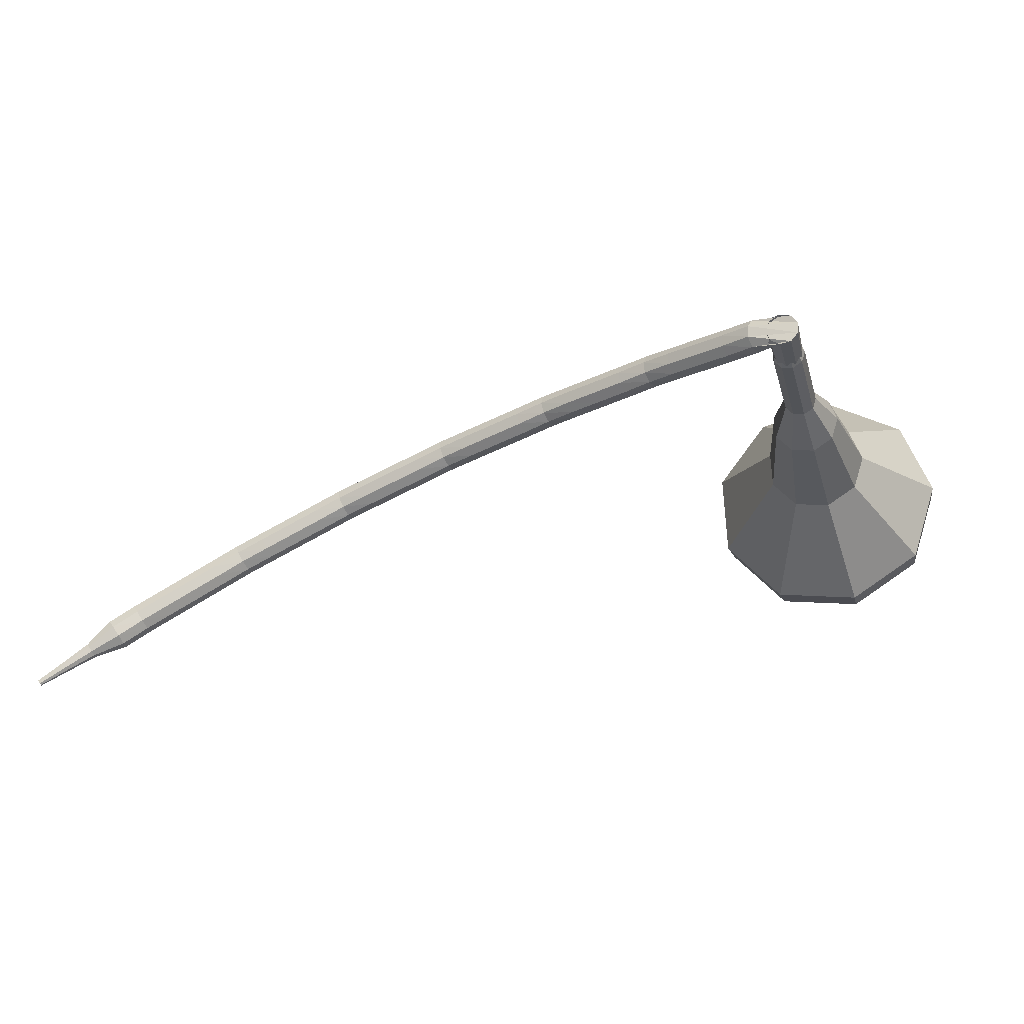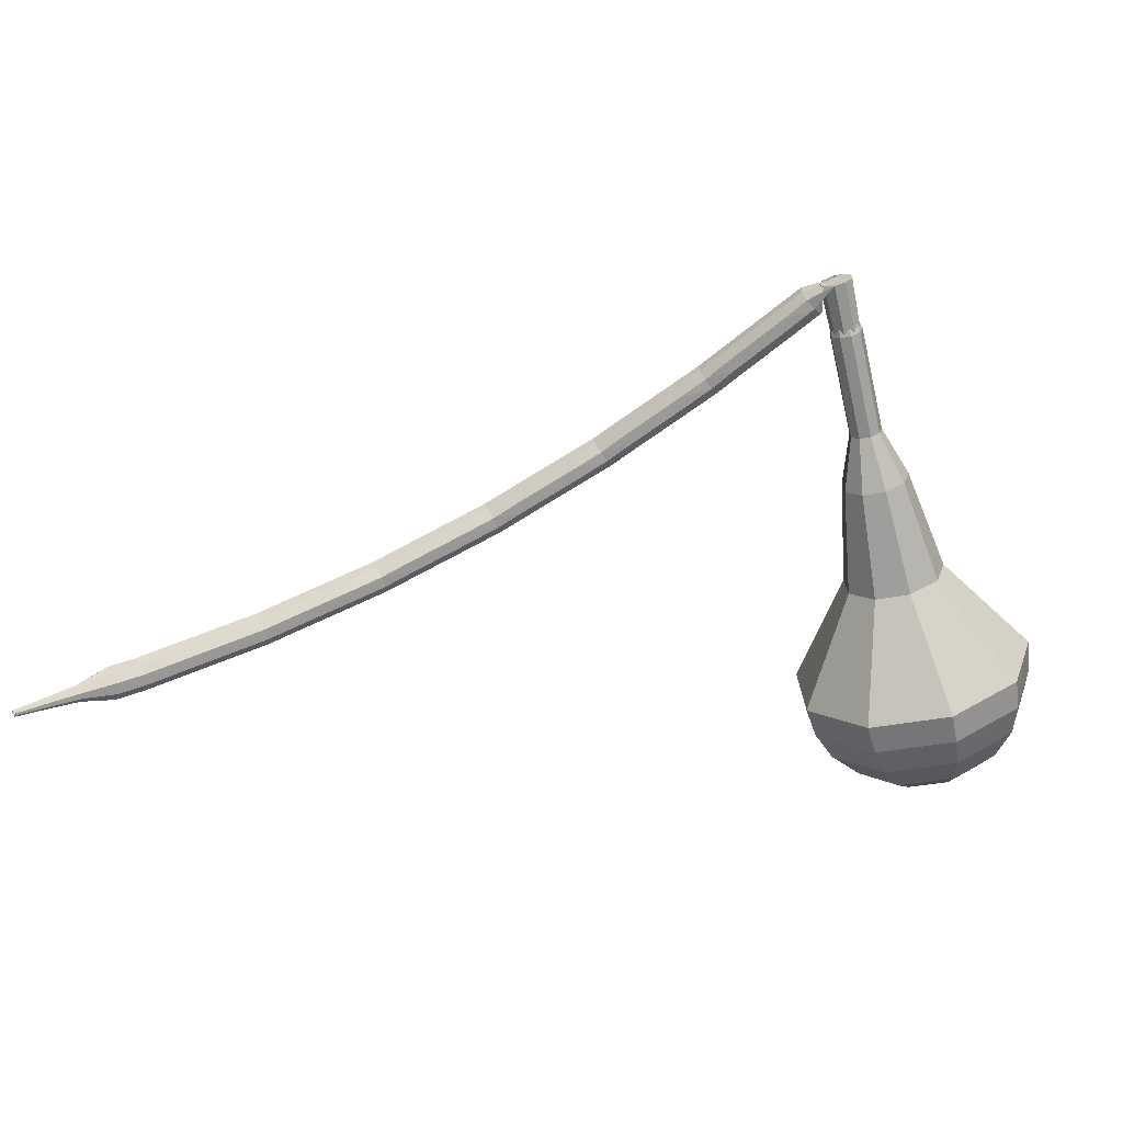
<metadata>
{"format":"obj","ext":"obj","renderer":"f3d","projection":"perspective","resolution":1024,"background":"white","views":[{"elev":63.4,"azim":19.7,"up":"+Z"},{"elev":21.0,"azim":20.2,"up":"+Z"}]}
</metadata>
<code>
g tube1
v 168.7 138.5 154.5
v 165.5 137.8 153.8
v 162.5 139.4 153.4
v 161.2 142.6 153.5
v 162.2 145.8 154.1
v 165.1 147.5 154.9
v 168.4 147 155.5
v 170.6 144.5 155.7
v 170.7 141.1 155.3
v 168.7 138.5 154.5
v 168.2 139.7 153.6
v 165.8 139.2 153.1
v 163.7 140.4 152.8
v 162.7 142.7 152.9
v 163.5 145.1 153.3
v 165.5 146.3 153.9
v 167.9 146 154.3
v 169.6 144.1 154.4
v 169.7 141.6 154.2
v 168.2 139.7 153.6
v 166.5 142.9 152.7
v 166.5 142.9 152.7
v 166.5 142.9 152.7
v 166.5 142.9 152.7
v 166.5 142.9 152.7
v 166.5 142.9 152.7
v 166.5 142.9 152.7
v 166.5 142.9 152.7
v 166.5 142.9 152.7
v 166.5 142.9 152.7
v 159.4 139.7 185.3
v 159 139.2 185.1
v 159 138.5 185
v 159.4 138 185.1
v 160 137.8 185.2
v 160.6 138.2 185.4
v 160.9 138.8 185.5
v 160.6 139.4 185.6
v 160.1 139.8 185.5
v 159.4 139.7 185.3
v 158.3 139.6 184
v 158.8 139.5 183.5
v 159.1 138.9 183.2
v 159.2 138.3 183.3
v 158.9 137.8 183.7
v 158.5 137.7 184.2
v 158.1 138 184.6
v 157.8 138.7 184.7
v 157.9 139.3 184.5
v 158.3 139.6 184
v 156.8 139.2 182.8
v 157.3 139.1 182.3
v 157.7 138.6 182
v 157.8 137.9 182.1
v 157.6 137.4 182.5
v 157.1 137.3 183
v 156.7 137.6 183.4
v 156.4 138.3 183.5
v 156.5 138.9 183.3
v 156.8 139.2 182.8
v 155.4 138.8 181.5
v 155.8 138.7 181
v 156.2 138.2 180.7
v 156.3 137.5 180.8
v 156.1 137 181.2
v 155.6 136.9 181.7
v 155.2 137.2 182.1
v 155 137.9 182.2
v 155 138.5 182
v 155.4 138.8 181.5
v 153.9 138.4 180.2
v 154.3 138.3 179.7
v 154.7 137.8 179.4
v 154.8 137.1 179.5
v 154.6 136.6 179.9
v 154.1 136.5 180.4
v 153.7 136.8 180.8
v 153.5 137.5 180.9
v 153.5 138.1 180.7
v 153.9 138.4 180.2
v 152.4 138.1 179
v 152.9 138 178.5
v 153.2 137.5 178.2
v 153.4 136.8 178.3
v 153.2 136.3 178.7
v 152.8 136.1 179.2
v 152.4 136.5 179.7
v 152.1 137.1 179.8
v 152.1 137.7 179.5
v 152.4 138.1 179
v 150.9 137.4 177.9
v 151.4 137.4 177.4
v 151.8 136.9 177.1
v 152 136.2 177.2
v 151.8 135.7 177.6
v 151.5 135.6 178.2
v 151 135.9 178.6
v 150.7 136.5 178.7
v 150.7 137.1 178.4
v 150.9 137.4 177.9
v 149.4 136.8 176.7
v 149.8 136.7 176.2
v 150.2 136.3 175.9
v 150.4 135.6 176
v 150.3 135.1 176.4
v 150 135 177
v 149.5 135.2 177.4
v 149.2 135.8 177.5
v 149.1 136.5 177.2
v 149.4 136.8 176.7
v 147.9 136.2 175.6
v 148.3 136.1 175
v 148.7 135.7 174.8
v 148.9 135 174.9
v 148.8 134.5 175.3
v 148.4 134.3 175.8
v 148 134.6 176.3
v 147.7 135.2 176.4
v 147.6 135.8 176.1
v 147.9 136.2 175.6
v 146.4 135.6 174.5
v 146.8 135.5 173.9
v 147.3 135.1 173.6
v 147.5 134.5 173.7
v 147.4 133.9 174.2
v 147.1 133.8 174.8
v 146.7 134 175.2
v 146.3 134.6 175.3
v 146.2 135.2 175
v 146.4 135.6 174.5
v 145 134.8 173.6
v 145.3 134.7 173
v 145.8 134.3 172.7
v 146.1 133.7 172.8
v 146.1 133.2 173.3
v 145.8 133 173.9
v 145.3 133.2 174.3
v 144.9 133.8 174.4
v 144.8 134.4 174.1
v 145 134.8 173.6
v 143.4 133.9 172.6
v 143.8 133.8 172
v 144.3 133.4 171.7
v 144.6 132.8 171.8
v 144.5 132.3 172.3
v 144.3 132.1 172.9
v 143.8 132.4 173.3
v 143.4 132.9 173.4
v 143.3 133.5 173.1
v 143.4 133.9 172.6
v 141.9 133 171.6
v 142.3 133 171
v 142.8 132.5 170.7
v 143 131.9 170.8
v 143 131.4 171.3
v 142.7 131.3 171.9
v 142.3 131.5 172.3
v 141.9 132.1 172.4
v 141.8 132.7 172.1
v 141.9 133 171.6
v 140.5 132.2 170.6
v 140.8 132.2 170.1
v 141.3 131.7 169.8
v 141.6 131.2 169.9
v 141.7 130.7 170.3
v 141.4 130.5 171
v 141 130.7 171.4
v 140.6 131.3 171.5
v 140.4 131.8 171.2
v 140.5 132.2 170.6
v 139.1 131.1 169.9
v 139.4 131.1 169.3
v 139.9 130.7 169
v 140.2 130.1 169.1
v 140.3 129.7 169.6
v 140.1 129.5 170.2
v 139.7 129.7 170.7
v 139.2 130.2 170.8
v 139 130.8 170.5
v 139.1 131.1 169.9
v 137.6 130 169.1
v 137.9 130 168.5
v 138.4 129.6 168.2
v 138.7 129 168.3
v 138.8 128.6 168.8
v 138.6 128.4 169.4
v 138.2 128.6 169.9
v 137.8 129.1 170
v 137.5 129.7 169.7
v 137.6 130 169.1
v 136.1 128.9 168.3
v 136.4 128.9 167.8
v 136.9 128.5 167.4
v 137.3 127.9 167.5
v 137.4 127.4 168
v 137.1 127.3 168.7
v 136.7 127.5 169.1
v 136.3 128 169.2
v 136 128.6 168.9
v 136.1 128.9 168.3
v 134.7 127.9 167.6
v 135 127.8 167
v 135.5 127.4 166.7
v 135.9 126.9 166.8
v 136 126.5 167.3
v 135.8 126.3 167.9
v 135.4 126.5 168.4
v 135 127 168.5
v 134.7 127.5 168.2
v 134.7 127.9 167.6
v 133.4 126.6 167.1
v 133.6 126.6 166.5
v 134.1 126.2 166.1
v 134.6 125.7 166.3
v 134.8 125.3 166.8
v 134.6 125.1 167.4
v 134.2 125.3 167.9
v 133.7 125.8 168
v 133.4 126.3 167.7
v 133.4 126.6 167.1
v 131.9 125.3 166.5
v 132.2 125.2 165.9
v 132.7 124.9 165.6
v 133.2 124.4 165.7
v 133.3 123.9 166.2
v 133.2 123.8 166.9
v 132.8 124 167.4
v 132.3 124.5 167.5
v 132 125 167.1
v 131.9 125.3 166.5
v 130.5 124 166
v 130.8 123.9 165.3
v 131.3 123.5 165
v 131.7 123 165.1
v 131.9 122.6 165.6
v 131.8 122.5 166.3
v 131.4 122.7 166.8
v 130.9 123.2 166.9
v 130.6 123.7 166.6
v 130.5 124 166
v 129.2 122.7 165.4
v 129.5 122.6 164.8
v 130 122.3 164.5
v 130.4 121.8 164.6
v 130.7 121.4 165.1
v 130.5 121.3 165.8
v 130.1 121.5 166.3
v 129.6 122 166.4
v 129.3 122.4 166.1
v 129.2 122.7 165.4
v 128 121.3 165.1
v 128.2 121.2 164.5
v 128.7 120.9 164.1
v 129.2 120.4 164.3
v 129.5 120 164.8
v 129.4 120 165.5
v 129 120.2 166
v 128.5 120.6 166.1
v 128.1 121 165.7
v 128 121.3 165.1
v 126.7 119.8 164.8
v 126.9 119.7 164.1
v 127.4 119.4 163.8
v 127.9 118.9 163.9
v 128.2 118.6 164.4
v 128.1 118.5 165.1
v 127.7 118.7 165.6
v 127.2 119.1 165.7
v 126.8 119.5 165.4
v 126.7 119.8 164.8
v 125.4 118.3 164.4
v 125.6 118.2 163.8
v 126.1 117.9 163.5
v 126.6 117.4 163.6
v 126.9 117.1 164.1
v 126.8 117 164.8
v 126.4 117.2 165.3
v 125.9 117.6 165.4
v 125.5 118.1 165.1
v 125.4 118.3 164.4
v 124.1 116.9 164.1
v 124.3 116.8 163.5
v 124.8 116.4 163.1
v 125.3 116 163.2
v 125.6 115.7 163.8
v 125.6 115.6 164.4
v 125.2 115.8 165
v 124.7 116.3 165.1
v 124.2 116.7 164.7
v 124.1 116.9 164.1
v 123 115.3 164
v 123.2 115.2 163.3
v 123.7 114.9 163
v 124.2 114.5 163.1
v 124.5 114.2 163.6
v 124.5 114.1 164.3
v 124.1 114.4 164.8
v 123.6 114.8 164.9
v 123.1 115.1 164.6
v 123 115.3 164
v 122.2 113.4 163.8
v 122.3 113.4 163.5
v 122.5 113.2 163.3
v 122.8 113 163.4
v 123 112.8 163.7
v 122.9 112.8 164
v 122.8 112.9 164.3
v 122.5 113.1 164.3
v 122.3 113.3 164.1
v 122.2 113.4 163.8
v 121.1 111.7 163.7
v 121.2 111.7 163.5
v 121.4 111.5 163.3
v 121.5 111.4 163.4
v 121.6 111.3 163.6
v 121.6 111.3 163.8
v 121.5 111.4 164
v 121.3 111.5 164
v 121.2 111.6 163.9
v 121.1 111.7 163.7
v 120.1 110.1 163.5
v 120.1 110.1 163.4
v 120.2 110 163.3
v 120.3 109.9 163.4
v 120.4 109.9 163.5
v 120.4 109.9 163.6
v 120.3 109.9 163.7
v 120.2 110 163.7
v 120.1 110.1 163.7
v 120.1 110.1 163.5
f 1 2 12
f 12 11 1
f 2 3 13
f 13 12 2
f 3 4 14
f 14 13 3
f 4 5 15
f 15 14 4
f 5 6 16
f 16 15 5
f 6 7 17
f 17 16 6
f 7 8 18
f 18 17 7
f 8 9 19
f 19 18 8
f 9 10 20
f 20 19 9
f 11 12 22
f 22 21 11
f 12 13 23
f 23 22 12
f 13 14 24
f 24 23 13
f 14 15 25
f 25 24 14
f 15 16 26
f 26 25 15
f 16 17 27
f 27 26 16
f 17 18 28
f 28 27 17
f 18 19 29
f 29 28 18
f 19 20 30
f 30 29 19
f 21 22 32
f 32 31 21
f 22 23 33
f 33 32 22
f 23 24 34
f 34 33 23
f 24 25 35
f 35 34 24
f 25 26 36
f 36 35 25
f 26 27 37
f 37 36 26
f 27 28 38
f 38 37 27
f 28 29 39
f 39 38 28
f 29 30 40
f 40 39 29
f 31 32 42
f 42 41 31
f 32 33 43
f 43 42 32
f 33 34 44
f 44 43 33
f 34 35 45
f 45 44 34
f 35 36 46
f 46 45 35
f 36 37 47
f 47 46 36
f 37 38 48
f 48 47 37
f 38 39 49
f 49 48 38
f 39 40 50
f 50 49 39
f 41 42 52
f 52 51 41
f 42 43 53
f 53 52 42
f 43 44 54
f 54 53 43
f 44 45 55
f 55 54 44
f 45 46 56
f 56 55 45
f 46 47 57
f 57 56 46
f 47 48 58
f 58 57 47
f 48 49 59
f 59 58 48
f 49 50 60
f 60 59 49
f 51 52 62
f 62 61 51
f 52 53 63
f 63 62 52
f 53 54 64
f 64 63 53
f 54 55 65
f 65 64 54
f 55 56 66
f 66 65 55
f 56 57 67
f 67 66 56
f 57 58 68
f 68 67 57
f 58 59 69
f 69 68 58
f 59 60 70
f 70 69 59
f 61 62 72
f 72 71 61
f 62 63 73
f 73 72 62
f 63 64 74
f 74 73 63
f 64 65 75
f 75 74 64
f 65 66 76
f 76 75 65
f 66 67 77
f 77 76 66
f 67 68 78
f 78 77 67
f 68 69 79
f 79 78 68
f 69 70 80
f 80 79 69
f 71 72 82
f 82 81 71
f 72 73 83
f 83 82 72
f 73 74 84
f 84 83 73
f 74 75 85
f 85 84 74
f 75 76 86
f 86 85 75
f 76 77 87
f 87 86 76
f 77 78 88
f 88 87 77
f 78 79 89
f 89 88 78
f 79 80 90
f 90 89 79
f 81 82 92
f 92 91 81
f 82 83 93
f 93 92 82
f 83 84 94
f 94 93 83
f 84 85 95
f 95 94 84
f 85 86 96
f 96 95 85
f 86 87 97
f 97 96 86
f 87 88 98
f 98 97 87
f 88 89 99
f 99 98 88
f 89 90 100
f 100 99 89
f 91 92 102
f 102 101 91
f 92 93 103
f 103 102 92
f 93 94 104
f 104 103 93
f 94 95 105
f 105 104 94
f 95 96 106
f 106 105 95
f 96 97 107
f 107 106 96
f 97 98 108
f 108 107 97
f 98 99 109
f 109 108 98
f 99 100 110
f 110 109 99
f 101 102 112
f 112 111 101
f 102 103 113
f 113 112 102
f 103 104 114
f 114 113 103
f 104 105 115
f 115 114 104
f 105 106 116
f 116 115 105
f 106 107 117
f 117 116 106
f 107 108 118
f 118 117 107
f 108 109 119
f 119 118 108
f 109 110 120
f 120 119 109
f 111 112 122
f 122 121 111
f 112 113 123
f 123 122 112
f 113 114 124
f 124 123 113
f 114 115 125
f 125 124 114
f 115 116 126
f 126 125 115
f 116 117 127
f 127 126 116
f 117 118 128
f 128 127 117
f 118 119 129
f 129 128 118
f 119 120 130
f 130 129 119
f 121 122 132
f 132 131 121
f 122 123 133
f 133 132 122
f 123 124 134
f 134 133 123
f 124 125 135
f 135 134 124
f 125 126 136
f 136 135 125
f 126 127 137
f 137 136 126
f 127 128 138
f 138 137 127
f 128 129 139
f 139 138 128
f 129 130 140
f 140 139 129
f 131 132 142
f 142 141 131
f 132 133 143
f 143 142 132
f 133 134 144
f 144 143 133
f 134 135 145
f 145 144 134
f 135 136 146
f 146 145 135
f 136 137 147
f 147 146 136
f 137 138 148
f 148 147 137
f 138 139 149
f 149 148 138
f 139 140 150
f 150 149 139
f 141 142 152
f 152 151 141
f 142 143 153
f 153 152 142
f 143 144 154
f 154 153 143
f 144 145 155
f 155 154 144
f 145 146 156
f 156 155 145
f 146 147 157
f 157 156 146
f 147 148 158
f 158 157 147
f 148 149 159
f 159 158 148
f 149 150 160
f 160 159 149
f 151 152 162
f 162 161 151
f 152 153 163
f 163 162 152
f 153 154 164
f 164 163 153
f 154 155 165
f 165 164 154
f 155 156 166
f 166 165 155
f 156 157 167
f 167 166 156
f 157 158 168
f 168 167 157
f 158 159 169
f 169 168 158
f 159 160 170
f 170 169 159
f 161 162 172
f 172 171 161
f 162 163 173
f 173 172 162
f 163 164 174
f 174 173 163
f 164 165 175
f 175 174 164
f 165 166 176
f 176 175 165
f 166 167 177
f 177 176 166
f 167 168 178
f 178 177 167
f 168 169 179
f 179 178 168
f 169 170 180
f 180 179 169
f 171 172 182
f 182 181 171
f 172 173 183
f 183 182 172
f 173 174 184
f 184 183 173
f 174 175 185
f 185 184 174
f 175 176 186
f 186 185 175
f 176 177 187
f 187 186 176
f 177 178 188
f 188 187 177
f 178 179 189
f 189 188 178
f 179 180 190
f 190 189 179
f 181 182 192
f 192 191 181
f 182 183 193
f 193 192 182
f 183 184 194
f 194 193 183
f 184 185 195
f 195 194 184
f 185 186 196
f 196 195 185
f 186 187 197
f 197 196 186
f 187 188 198
f 198 197 187
f 188 189 199
f 199 198 188
f 189 190 200
f 200 199 189
f 191 192 202
f 202 201 191
f 192 193 203
f 203 202 192
f 193 194 204
f 204 203 193
f 194 195 205
f 205 204 194
f 195 196 206
f 206 205 195
f 196 197 207
f 207 206 196
f 197 198 208
f 208 207 197
f 198 199 209
f 209 208 198
f 199 200 210
f 210 209 199
f 201 202 212
f 212 211 201
f 202 203 213
f 213 212 202
f 203 204 214
f 214 213 203
f 204 205 215
f 215 214 204
f 205 206 216
f 216 215 205
f 206 207 217
f 217 216 206
f 207 208 218
f 218 217 207
f 208 209 219
f 219 218 208
f 209 210 220
f 220 219 209
f 211 212 222
f 222 221 211
f 212 213 223
f 223 222 212
f 213 214 224
f 224 223 213
f 214 215 225
f 225 224 214
f 215 216 226
f 226 225 215
f 216 217 227
f 227 226 216
f 217 218 228
f 228 227 217
f 218 219 229
f 229 228 218
f 219 220 230
f 230 229 219
f 221 222 232
f 232 231 221
f 222 223 233
f 233 232 222
f 223 224 234
f 234 233 223
f 224 225 235
f 235 234 224
f 225 226 236
f 236 235 225
f 226 227 237
f 237 236 226
f 227 228 238
f 238 237 227
f 228 229 239
f 239 238 228
f 229 230 240
f 240 239 229
f 231 232 242
f 242 241 231
f 232 233 243
f 243 242 232
f 233 234 244
f 244 243 233
f 234 235 245
f 245 244 234
f 235 236 246
f 246 245 235
f 236 237 247
f 247 246 236
f 237 238 248
f 248 247 237
f 238 239 249
f 249 248 238
f 239 240 250
f 250 249 239
f 241 242 252
f 252 251 241
f 242 243 253
f 253 252 242
f 243 244 254
f 254 253 243
f 244 245 255
f 255 254 244
f 245 246 256
f 256 255 245
f 246 247 257
f 257 256 246
f 247 248 258
f 258 257 247
f 248 249 259
f 259 258 248
f 249 250 260
f 260 259 249
f 251 252 262
f 262 261 251
f 252 253 263
f 263 262 252
f 253 254 264
f 264 263 253
f 254 255 265
f 265 264 254
f 255 256 266
f 266 265 255
f 256 257 267
f 267 266 256
f 257 258 268
f 268 267 257
f 258 259 269
f 269 268 258
f 259 260 270
f 270 269 259
f 261 262 272
f 272 271 261
f 262 263 273
f 273 272 262
f 263 264 274
f 274 273 263
f 264 265 275
f 275 274 264
f 265 266 276
f 276 275 265
f 266 267 277
f 277 276 266
f 267 268 278
f 278 277 267
f 268 269 279
f 279 278 268
f 269 270 280
f 280 279 269
f 271 272 282
f 282 281 271
f 272 273 283
f 283 282 272
f 273 274 284
f 284 283 273
f 274 275 285
f 285 284 274
f 275 276 286
f 286 285 275
f 276 277 287
f 287 286 276
f 277 278 288
f 288 287 277
f 278 279 289
f 289 288 278
f 279 280 290
f 290 289 279
f 281 282 292
f 292 291 281
f 282 283 293
f 293 292 282
f 283 284 294
f 294 293 283
f 284 285 295
f 295 294 284
f 285 286 296
f 296 295 285
f 286 287 297
f 297 296 286
f 287 288 298
f 298 297 287
f 288 289 299
f 299 298 288
f 289 290 300
f 300 299 289
f 291 292 302
f 302 301 291
f 292 293 303
f 303 302 292
f 293 294 304
f 304 303 293
f 294 295 305
f 305 304 294
f 295 296 306
f 306 305 295
f 296 297 307
f 307 306 296
f 297 298 308
f 308 307 297
f 298 299 309
f 309 308 298
f 299 300 310
f 310 309 299
f 301 302 312
f 312 311 301
f 302 303 313
f 313 312 302
f 303 304 314
f 314 313 303
f 304 305 315
f 315 314 304
f 305 306 316
f 316 315 305
f 306 307 317
f 317 316 306
f 307 308 318
f 318 317 307
f 308 309 319
f 319 318 308
f 309 310 320
f 320 319 309
f 311 312 322
f 322 321 311
f 312 313 323
f 323 322 312
f 313 314 324
f 324 323 313
f 314 315 325
f 325 324 314
f 315 316 326
f 326 325 315
f 316 317 327
f 327 326 316
f 317 318 328
f 328 327 317
f 318 319 329
f 329 328 318
f 319 320 330
f 330 329 319
v 159.9 138.8 185.3
v 159.9 138.8 185.3
v 159.9 138.8 185.3
v 159.9 138.8 185.3
v 159.9 138.8 185.3
v 159.9 138.8 185.3
v 159.9 138.8 185.3
v 159.9 138.8 185.3
v 159.9 138.8 185.3
v 159.9 138.8 185.3
v 161.1 138.4 182.1
v 160.4 138.2 182
v 159.8 138.6 181.9
v 159.5 139.2 181.9
v 159.7 139.8 182.1
v 160.3 140.2 182.2
v 161 140.1 182.3
v 161.4 139.6 182.4
v 161.5 138.9 182.3
v 161.1 138.4 182.1
v 161.7 138.8 179
v 161 138.6 178.8
v 160.4 139 178.7
v 160.2 139.6 178.8
v 160.4 140.2 178.9
v 161 140.6 179
v 161.6 140.5 179.2
v 162.1 140 179.2
v 162.1 139.3 179.1
v 161.7 138.8 179
v 162.3 139.2 175.8
v 161.7 139 175.7
v 161.1 139.4 175.6
v 160.8 140 175.6
v 161 140.6 175.7
v 161.6 141 175.9
v 162.3 140.9 176
v 162.7 140.4 176
v 162.7 139.7 176
v 162.3 139.2 175.8
v 163.5 138.6 172.6
v 162.2 138.4 172.3
v 160.9 139.1 172.2
v 160.4 140.4 172.2
v 160.8 141.7 172.5
v 162 142.4 172.8
v 163.4 142.2 173.1
v 164.3 141.2 173.1
v 164.4 139.7 173
v 163.5 138.6 172.6
v 165.4 138.5 166.3
v 163.3 138.1 165.9
v 161.4 139.1 165.6
v 160.6 141.1 165.7
v 161.3 143.2 166.1
v 163 144.3 166.6
v 165.2 144 167
v 166.6 142.3 167
v 166.7 140.2 166.8
v 165.4 138.5 166.3
v 169 135.6 160
v 164 134.6 158.9
v 159.6 137.1 158.3
v 157.7 141.9 158.5
v 159.2 146.7 159.4
v 163.4 149.3 160.6
v 168.4 148.5 161.5
v 171.8 144.7 161.7
v 172 139.6 161.1
v 169 135.6 160
v 169.2 136.1 158.2
v 164.4 135.1 157.1
v 160.1 137.5 156.5
v 158.3 142.1 156.7
v 159.7 146.8 157.6
v 163.8 149.3 158.8
v 168.7 148.5 159.6
v 171.9 144.8 159.8
v 172.2 139.9 159.3
v 169.2 136.1 158.2
v 169.2 136.9 156.4
v 164.9 136.1 155.4
v 161 138.2 154.9
v 159.4 142.3 155
v 160.7 146.5 155.8
v 164.4 148.8 156.9
v 168.7 148.1 157.7
v 171.6 144.8 157.8
v 171.8 140.4 157.3
v 169.2 136.9 156.4
v 168.7 138.5 154.5
v 165.5 137.8 153.8
v 162.5 139.4 153.4
v 161.2 142.6 153.5
v 162.2 145.8 154.1
v 165.1 147.5 154.9
v 168.4 147 155.5
v 170.6 144.5 155.7
v 170.7 141.1 155.3
v 168.7 138.5 154.5
v 168.2 139.7 153.6
v 165.8 139.2 153.1
v 163.7 140.4 152.8
v 162.7 142.7 152.9
v 163.5 145.1 153.3
v 165.5 146.3 153.9
v 167.9 146 154.3
v 169.6 144.1 154.4
v 169.7 141.6 154.2
v 168.2 139.7 153.6
v 166.5 142.9 152.7
v 166.5 142.9 152.7
v 166.5 142.9 152.7
v 166.5 142.9 152.7
v 166.5 142.9 152.7
v 166.5 142.9 152.7
v 166.5 142.9 152.7
v 166.5 142.9 152.7
v 166.5 142.9 152.7
v 166.5 142.9 152.7
f 331 332 342
f 342 341 331
f 332 333 343
f 343 342 332
f 333 334 344
f 344 343 333
f 334 335 345
f 345 344 334
f 335 336 346
f 346 345 335
f 336 337 347
f 347 346 336
f 337 338 348
f 348 347 337
f 338 339 349
f 349 348 338
f 339 340 350
f 350 349 339
f 341 342 352
f 352 351 341
f 342 343 353
f 353 352 342
f 343 344 354
f 354 353 343
f 344 345 355
f 355 354 344
f 345 346 356
f 356 355 345
f 346 347 357
f 357 356 346
f 347 348 358
f 358 357 347
f 348 349 359
f 359 358 348
f 349 350 360
f 360 359 349
f 351 352 362
f 362 361 351
f 352 353 363
f 363 362 352
f 353 354 364
f 364 363 353
f 354 355 365
f 365 364 354
f 355 356 366
f 366 365 355
f 356 357 367
f 367 366 356
f 357 358 368
f 368 367 357
f 358 359 369
f 369 368 358
f 359 360 370
f 370 369 359
f 361 362 372
f 372 371 361
f 362 363 373
f 373 372 362
f 363 364 374
f 374 373 363
f 364 365 375
f 375 374 364
f 365 366 376
f 376 375 365
f 366 367 377
f 377 376 366
f 367 368 378
f 378 377 367
f 368 369 379
f 379 378 368
f 369 370 380
f 380 379 369
f 371 372 382
f 382 381 371
f 372 373 383
f 383 382 372
f 373 374 384
f 384 383 373
f 374 375 385
f 385 384 374
f 375 376 386
f 386 385 375
f 376 377 387
f 387 386 376
f 377 378 388
f 388 387 377
f 378 379 389
f 389 388 378
f 379 380 390
f 390 389 379
f 381 382 392
f 392 391 381
f 382 383 393
f 393 392 382
f 383 384 394
f 394 393 383
f 384 385 395
f 395 394 384
f 385 386 396
f 396 395 385
f 386 387 397
f 397 396 386
f 387 388 398
f 398 397 387
f 388 389 399
f 399 398 388
f 389 390 400
f 400 399 389
f 391 392 402
f 402 401 391
f 392 393 403
f 403 402 392
f 393 394 404
f 404 403 393
f 394 395 405
f 405 404 394
f 395 396 406
f 406 405 395
f 396 397 407
f 407 406 396
f 397 398 408
f 408 407 397
f 398 399 409
f 409 408 398
f 399 400 410
f 410 409 399
f 401 402 412
f 412 411 401
f 402 403 413
f 413 412 402
f 403 404 414
f 414 413 403
f 404 405 415
f 415 414 404
f 405 406 416
f 416 415 405
f 406 407 417
f 417 416 406
f 407 408 418
f 418 417 407
f 408 409 419
f 419 418 408
f 409 410 420
f 420 419 409
f 411 412 422
f 422 421 411
f 412 413 423
f 423 422 412
f 413 414 424
f 424 423 413
f 414 415 425
f 425 424 414
f 415 416 426
f 426 425 415
f 416 417 427
f 427 426 416
f 417 418 428
f 428 427 417
f 418 419 429
f 429 428 418
f 419 420 430
f 430 429 419
f 421 422 432
f 432 431 421
f 422 423 433
f 433 432 422
f 423 424 434
f 434 433 423
f 424 425 435
f 435 434 424
f 425 426 436
f 436 435 425
f 426 427 437
f 437 436 426
f 427 428 438
f 438 437 427
f 428 429 439
f 439 438 428
f 429 430 440
f 440 439 429
f 431 432 442
f 442 441 431
f 432 433 443
f 443 442 432
f 433 434 444
f 444 443 433
f 434 435 445
f 445 444 434
f 435 436 446
f 446 445 435
f 436 437 447
f 447 446 436
f 437 438 448
f 448 447 437
f 438 439 449
f 449 448 438
f 439 440 450
f 450 449 439
g

</code>
